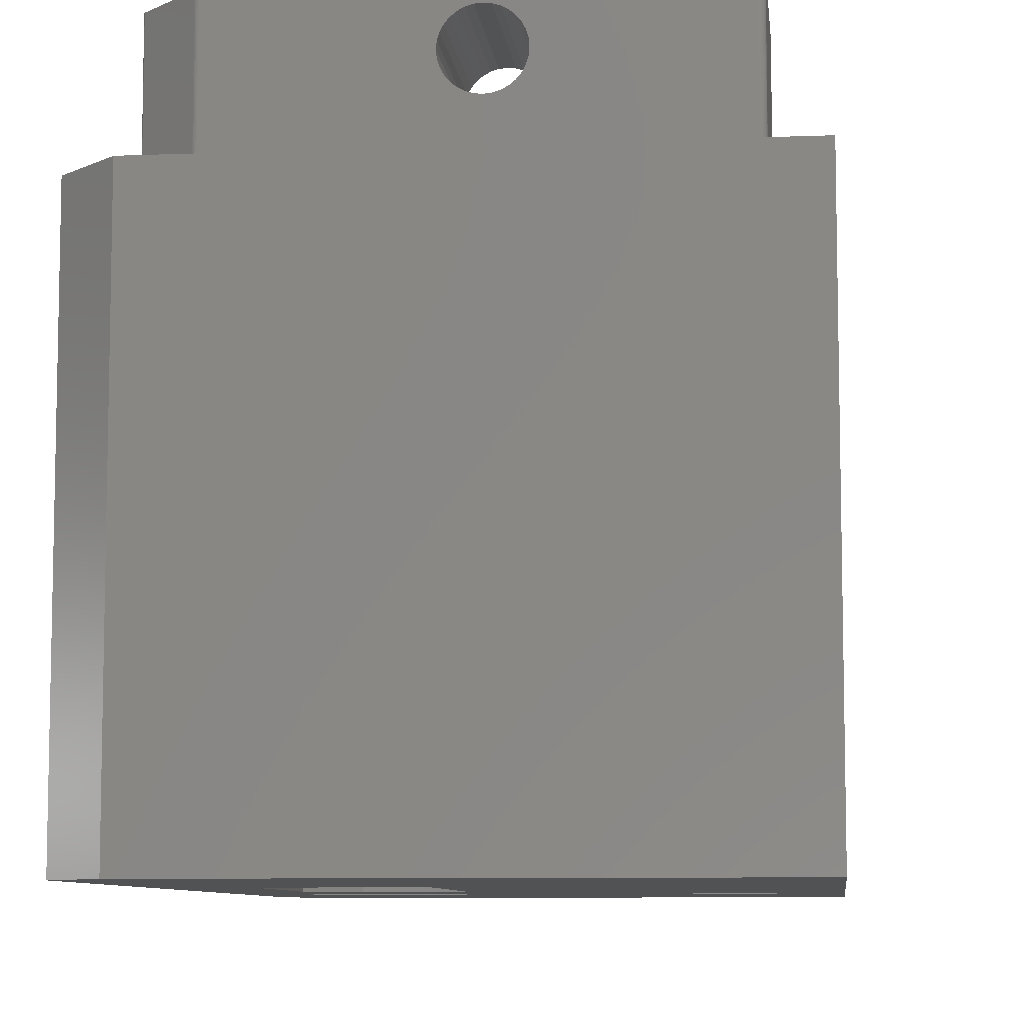
<metadata>
{"format":"stl","ext":"stl","renderer":"f3d","projection":"perspective","resolution":1024,"background":"white","views":[{"elev":-8.1,"azim":-173.8,"up":"+Z"}]}
</metadata>
<code>
# stl→obj: 414 verts, 844 faces
v 21.84 -7 50
v 36.84 -7 50
v 24.84 -7 47
v 34.66 -7 47
v 36.84 -7 44.5
v 34.66 -7 44.5
v 39 7 44.5
v 39 7 50
v 32.5 7 44.5
v 32.5 7 47
v 21.84 7 50
v 24.84 7 47
v 32.5 -4.88 47
v 42.2 17.5 50
v 14.8 17.5 50
v 15.65 -8.75 50
v 39 -4.88 50
v 41.35 -8.75 50
v 42.2 -17.5 50
v 41.35 -16.25 50
v 14.8 -17.5 50
v 15.65 -16.25 50
v 15.65 -16.25 37
v 41.35 -16.25 37
v 41.35 -13.75 37
v 41.35 -13.75 45
v 15.65 -13.75 37
v 15.65 -13.75 45
v 42.2 17.5 67
v 42.2 -17.5 67
v 14.8 -17.5 67
v 14.8 17.5 67
v 39 -4.88 44.5
v 40 8 44.5
v 31.5 8 44.5
v 31.5 -5.3 44.5
v 32.5 -4.88 44.5
v 34.25 -8 44.5
v 37.25 -8 44.5
v 40 -5.3 44.5
v 14.8 -17.5 75
v 14.8 -17.5 70
v 14.8 -26.9 75
v 14.8 -26.9 67
v 14.8 17.5 70
v 14.8 26.9 67
v 14.8 17.5 75
v 14.8 26.9 75
v 42.2 17.5 75
v 42.2 17.5 70
v 42.2 24.08 75
v 42.2 24.08 67
v 42.2 -17.5 70
v 42.2 -24.08 67
v 42.2 -17.5 75
v 42.2 -24.08 75
v 39.08 27.2 75
v 15.1 27.2 75
v 15.04 27.19 75
v 42.19 24.13 75
v 42.18 24.19 75
v 42.15 24.24 75
v 42.11 24.29 75
v 39.29 27.11 75
v 14.89 27.11 75
v 14.85 27.07 75
v 14.82 27.01 75
v 14.81 26.96 75
v 14.93 27.15 75
v 39.24 27.15 75
v 14.99 27.18 75
v 39.19 27.18 75
v 39.13 27.19 75
v 15.1 -27.2 75
v 39.08 -27.2 75
v 39.13 -27.19 75
v 39.29 -27.11 75
v 42.11 -24.29 75
v 14.81 -26.96 75
v 14.82 -27.01 75
v 14.85 -27.07 75
v 14.89 -27.11 75
v 14.93 -27.15 75
v 39.24 -27.15 75
v 42.15 -24.24 75
v 42.18 -24.19 75
v 42.19 -24.13 75
v 39.19 -27.18 75
v 14.99 -27.18 75
v 15.04 -27.19 75
v 45 -27 67
v 42.19 -24.13 67
v 42.18 -24.19 67
v 42.15 -24.24 67
v 42.11 -24.29 67
v 39.29 -27.11 67
v 42 -30 67
v 42 30 67
v 12 30 67
v 15.1 27.2 67
v 39.08 27.2 67
v 39.13 27.19 67
v 45 27 67
v 14.81 26.96 67
v 14.82 27.01 67
v 14.85 27.07 67
v 14.89 27.11 67
v 14.93 27.15 67
v 14.99 27.18 67
v 15.04 27.19 67
v 12 -30 67
v 39.08 -27.2 67
v 15.1 -27.2 67
v 15.04 -27.19 67
v 14.99 -27.18 67
v 14.93 -27.15 67
v 14.89 -27.11 67
v 14.85 -27.07 67
v 14.82 -27.01 67
v 14.81 -26.96 67
v 39.19 27.18 67
v 39.24 27.15 67
v 39.29 27.11 67
v 42.11 24.29 67
v 42.15 24.24 67
v 42.18 24.19 67
v 42.19 24.13 67
v 39.24 -27.15 67
v 39.19 -27.18 67
v 39.13 -27.19 67
v 24.8 17.5 72
v 28.8 17.5 72
v 28.76 17.5 71.61
v 28.65 17.5 71.23
v 28.46 17.5 70.89
v 28.21 17.5 70.59
v 27.91 17.5 70.34
v 27.57 17.5 70.15
v 27.19 17.5 70.04
v 26.8 17.5 70
v 26.41 17.5 70.04
v 26.03 17.5 70.15
v 25.69 17.5 70.34
v 25.39 17.5 70.59
v 25.14 17.5 70.89
v 24.95 17.5 71.23
v 24.84 17.5 71.61
v 24.84 17.5 72.39
v 24.95 17.5 72.77
v 25.14 17.5 73.11
v 25.39 17.5 73.41
v 25.69 17.5 73.66
v 26.03 17.5 73.85
v 26.41 17.5 73.96
v 26.8 17.5 74
v 27.19 17.5 73.96
v 27.57 17.5 73.85
v 27.91 17.5 73.66
v 28.21 17.5 73.41
v 28.46 17.5 73.11
v 28.65 17.5 72.77
v 28.76 17.5 72.39
v 28.8 -17.5 72
v 24.8 -17.5 72
v 28.76 -17.5 72.39
v 28.65 -17.5 72.77
v 28.46 -17.5 73.11
v 28.21 -17.5 73.41
v 27.91 -17.5 73.66
v 27.57 -17.5 73.85
v 27.19 -17.5 73.96
v 26.8 -17.5 74
v 26.41 -17.5 73.96
v 26.03 -17.5 73.85
v 25.69 -17.5 73.66
v 25.39 -17.5 73.41
v 25.14 -17.5 73.11
v 24.95 -17.5 72.77
v 24.84 -17.5 72.39
v 24.84 -17.5 71.61
v 24.95 -17.5 71.23
v 25.14 -17.5 70.89
v 25.39 -17.5 70.59
v 25.69 -17.5 70.34
v 26.03 -17.5 70.15
v 26.41 -17.5 70.04
v 26.8 -17.5 70
v 27.19 -17.5 70.04
v 27.57 -17.5 70.15
v 27.91 -17.5 70.34
v 28.21 -17.5 70.59
v 28.46 -17.5 70.89
v 28.65 -17.5 71.23
v 28.76 -17.5 71.61
v 26.41 27.2 70.04
v 26.03 27.2 70.15
v 25.69 27.2 70.34
v 25.39 27.2 70.59
v 25.14 27.2 70.89
v 24.95 27.2 71.23
v 24.84 27.2 71.61
v 24.8 27.2 72
v 26.8 27.2 70
v 27.19 27.2 70.04
v 27.57 27.2 70.15
v 27.91 27.2 70.34
v 28.21 27.2 70.59
v 28.46 27.2 70.89
v 28.65 27.2 71.23
v 28.76 27.2 71.61
v 28.8 27.2 72
v 27.19 -27.2 70.04
v 27.57 -27.2 70.15
v 27.91 -27.2 70.34
v 28.21 -27.2 70.59
v 28.46 -27.2 70.89
v 28.65 -27.2 71.23
v 28.76 -27.2 71.61
v 28.8 -27.2 72
v 26.8 -27.2 70
v 26.41 -27.2 70.04
v 26.03 -27.2 70.15
v 25.69 -27.2 70.34
v 25.39 -27.2 70.59
v 25.14 -27.2 70.89
v 24.95 -27.2 71.23
v 24.84 -27.2 71.61
v 24.8 -27.2 72
v 19.8 0.8334 43.25
v 19.8 2.853 42.93
v 19.8 1.061 43.06
v 19.8 1.247 42.83
v 19.8 0.8334 40.75
v 19.8 2.673 40.64
v 19.8 0.574 40.61
v 19.8 -2.853 42.93
v 19.8 -0.8334 43.25
v 19.8 -1.061 43.06
v 19.8 -1.247 42.83
v 19.8 -0.8334 40.75
v 19.8 -0.574 40.61
v 19.8 -2.673 40.64
v 19.8 -9.185e-17 43.5
v 19.8 -0.2926 43.47
v 19.8 -2.673 43.36
v 19.8 -2.427 43.76
v 19.8 -2.121 44.12
v 19.8 -1.763 44.43
v 19.8 -1.362 44.67
v 19.8 -0.9271 44.85
v 19.8 -0.4693 44.96
v 19.8 -1.837e-16 45
v 19.8 0.4693 44.96
v 19.8 0.9271 44.85
v 19.8 1.362 44.67
v 19.8 1.763 44.43
v 19.8 2.121 44.12
v 19.8 2.427 43.76
v 19.8 2.673 43.36
v 19.8 0.574 43.39
v 19.8 0.2926 43.47
v 19.8 5.511e-16 39
v 19.8 -0.4693 39.04
v 19.8 -0.9271 39.15
v 19.8 -1.362 39.33
v 19.8 -1.763 39.57
v 19.8 -2.121 39.88
v 19.8 -2.427 40.24
v 19.8 2.755e-16 40.5
v 19.8 2.427 40.24
v 19.8 2.121 39.88
v 19.8 1.763 39.57
v 19.8 1.362 39.33
v 19.8 0.9271 39.15
v 19.8 0.4693 39.04
v 19.8 0.2926 40.53
v 19.8 1.386 42.57
v 19.8 2.963 42.47
v 19.8 1.471 42.29
v 19.8 3 42
v 19.8 1.5 42
v 19.8 1.471 41.71
v 19.8 2.963 41.53
v 19.8 1.386 41.43
v 19.8 1.247 41.17
v 19.8 2.853 41.07
v 19.8 1.061 40.94
v 19.8 -0.574 43.39
v 19.8 -2.963 42.47
v 19.8 -1.386 42.57
v 19.8 -3 42
v 19.8 -1.471 42.29
v 19.8 -1.5 42
v 19.8 -2.963 41.53
v 19.8 -1.471 41.71
v 19.8 -1.386 41.43
v 19.8 -2.853 41.07
v 19.8 -1.247 41.17
v 19.8 -1.061 40.94
v 19.8 -0.2926 40.53
v 31.5 0.2926 43.47
v 31.5 0.574 43.39
v 31.5 0.8334 43.25
v 31.5 1.061 43.06
v 31.5 8 37
v 31.5 1.247 42.83
v 31.5 1.386 42.57
v 31.5 1.471 42.29
v 31.5 1.5 42
v 31.5 1.471 41.71
v 31.5 1.386 41.43
v 31.5 1.247 41.17
v 31.5 1.061 40.94
v 31.5 0.8334 40.75
v 31.5 -5.3 37
v 31.5 0.574 40.61
v 31.5 0.2926 40.53
v 31.5 0 40.5
v 31.5 -0.2926 40.53
v 31.5 -0.574 40.61
v 31.5 -0.8334 40.75
v 31.5 -1.061 40.94
v 31.5 -1.247 41.17
v 31.5 -1.386 41.43
v 31.5 -1.471 41.71
v 31.5 -1.5 42
v 31.5 -1.471 42.29
v 31.5 -1.386 42.57
v 31.5 -1.247 42.83
v 31.5 -1.061 43.06
v 31.5 -0.8334 43.25
v 31.5 -0.574 43.39
v 31.5 -0.2926 43.47
v 31.5 1.776e-15 43.5
v 40 -5.3 37
v 37.25 -8 37
v 34.25 -8 37
v 45 27 37
v 45 -27 37
v 40 8 37
v 12 30 37
v 42 30 37
v 12 -30 37
v 42 -30 37
v 27.19 27.2 73.96
v 27.57 27.2 73.85
v 27.91 27.2 73.66
v 28.21 27.2 73.41
v 28.46 27.2 73.11
v 28.65 27.2 72.77
v 28.76 27.2 72.39
v 26.8 27.2 74
v 26.41 27.2 73.96
v 26.03 27.2 73.85
v 25.69 27.2 73.66
v 25.39 27.2 73.41
v 25.14 27.2 73.11
v 24.95 27.2 72.77
v 24.84 27.2 72.39
v 26.41 -27.2 73.96
v 26.03 -27.2 73.85
v 25.69 -27.2 73.66
v 25.39 -27.2 73.41
v 25.14 -27.2 73.11
v 24.95 -27.2 72.77
v 24.84 -27.2 72.39
v 26.8 -27.2 74
v 27.19 -27.2 73.96
v 27.57 -27.2 73.85
v 27.91 -27.2 73.66
v 28.21 -27.2 73.41
v 28.46 -27.2 73.11
v 28.65 -27.2 72.77
v 28.76 -27.2 72.39
v 12 -2.121 39.88
v 12 -1.763 39.57
v 12 -1.362 39.33
v 12 -0.9271 39.15
v 12 -0.4693 39.04
v 12 0 39
v 12 -1.763 44.43
v 12 -2.121 44.12
v 12 -2.427 43.76
v 12 -2.673 43.36
v 12 -2.853 42.93
v 12 -2.963 42.47
v 12 -3 42
v 12 -2.963 41.53
v 12 -2.853 41.07
v 12 -2.673 40.64
v 12 -2.427 40.24
v 12 3 42
v 12 2.963 42.47
v 12 2.853 42.93
v 12 2.673 43.36
v 12 2.427 43.76
v 12 2.121 44.12
v 12 1.763 44.43
v 12 1.362 44.67
v 12 0.9271 44.85
v 12 0.4693 44.96
v 12 0 45
v 12 -0.4693 44.96
v 12 -0.9271 44.85
v 12 -1.362 44.67
v 12 0.4693 39.04
v 12 0.9271 39.15
v 12 1.362 39.33
v 12 1.763 39.57
v 12 2.121 39.88
v 12 2.427 40.24
v 12 2.673 40.64
v 12 2.853 41.07
v 12 2.963 41.53
f 1 2 3
f 3 2 4
f 2 5 4
f 4 5 6
f 7 8 9
f 9 8 10
f 8 11 10
f 10 11 12
f 10 12 13
f 13 12 3
f 13 3 4
f 11 8 14
f 11 14 15
f 11 15 16
f 11 16 1
f 8 17 14
f 14 17 18
f 14 18 19
f 19 18 20
f 19 20 21
f 21 20 22
f 21 22 15
f 15 22 16
f 1 16 2
f 2 16 18
f 2 18 17
f 3 12 1
f 1 12 11
f 23 22 24
f 24 22 20
f 25 26 27
f 27 26 28
f 18 26 20
f 20 26 25
f 20 25 24
f 16 22 28
f 28 22 23
f 28 23 27
f 29 14 30
f 30 14 19
f 31 21 32
f 32 21 15
f 26 18 28
f 28 18 16
f 33 17 7
f 7 17 8
f 34 7 35
f 35 7 9
f 35 9 36
f 36 9 37
f 36 37 38
f 38 37 6
f 38 6 39
f 39 6 5
f 39 5 40
f 40 5 33
f 40 33 34
f 34 33 7
f 9 10 37
f 37 10 13
f 37 13 6
f 6 13 4
f 5 2 33
f 33 2 17
f 41 42 43
f 43 42 31
f 43 31 44
f 32 45 46
f 46 45 47
f 46 47 48
f 49 50 51
f 51 50 29
f 51 29 52
f 30 53 54
f 54 53 55
f 54 55 56
f 57 58 59
f 48 47 49
f 48 49 51
f 48 51 60
f 48 60 61
f 48 61 62
f 48 62 63
f 63 64 65
f 63 65 66
f 63 66 67
f 63 67 68
f 63 68 48
f 65 64 69
f 69 64 70
f 69 70 71
f 71 70 72
f 71 72 59
f 59 72 73
f 59 73 57
f 74 75 76
f 77 78 43
f 77 43 79
f 77 79 80
f 77 80 81
f 77 81 82
f 77 82 83
f 77 83 84
f 43 78 85
f 43 85 86
f 43 86 87
f 43 87 56
f 43 56 55
f 43 55 41
f 84 83 88
f 88 83 89
f 88 89 76
f 76 89 90
f 76 90 74
f 91 52 29
f 91 29 30
f 91 30 54
f 91 54 92
f 91 92 93
f 91 93 94
f 91 94 95
f 91 95 96
f 91 96 97
f 98 99 100
f 98 100 101
f 98 101 102
f 98 102 103
f 99 46 104
f 99 104 105
f 99 105 106
f 99 106 107
f 99 107 108
f 99 108 109
f 99 109 110
f 99 110 100
f 111 97 112
f 111 112 113
f 111 113 114
f 111 114 115
f 111 115 116
f 111 116 117
f 111 117 118
f 111 118 119
f 111 119 120
f 111 120 44
f 111 44 31
f 111 31 32
f 111 32 46
f 111 46 99
f 103 102 121
f 103 121 122
f 103 122 123
f 103 123 124
f 103 124 125
f 103 125 126
f 103 126 127
f 103 127 52
f 103 52 91
f 97 96 128
f 97 128 129
f 97 129 130
f 97 130 112
f 14 29 15
f 29 50 15
f 131 45 32
f 50 49 132
f 50 132 133
f 50 133 134
f 50 134 135
f 50 135 15
f 15 135 136
f 15 136 137
f 15 137 138
f 15 138 139
f 15 139 140
f 15 140 141
f 15 141 142
f 15 142 143
f 15 143 144
f 15 144 145
f 15 145 146
f 15 146 147
f 15 147 131
f 15 131 32
f 47 45 131
f 47 131 148
f 47 148 149
f 47 149 150
f 47 150 151
f 47 151 152
f 47 152 153
f 47 153 154
f 47 154 155
f 49 47 155
f 49 155 156
f 49 156 157
f 49 157 158
f 49 158 159
f 49 159 160
f 49 160 161
f 49 161 162
f 49 162 132
f 163 53 30
f 164 31 42
f 55 53 163
f 55 163 165
f 55 165 166
f 55 166 167
f 55 167 168
f 55 168 169
f 55 169 170
f 55 170 171
f 55 171 172
f 55 172 41
f 41 172 173
f 41 173 174
f 41 174 175
f 41 175 176
f 41 176 177
f 41 177 178
f 41 178 179
f 41 179 164
f 41 164 42
f 21 31 164
f 21 164 180
f 21 180 181
f 21 181 182
f 21 182 183
f 21 183 184
f 21 184 185
f 21 185 186
f 21 186 187
f 21 187 188
f 21 188 189
f 21 189 190
f 21 190 191
f 21 191 192
f 19 21 192
f 19 192 193
f 19 193 194
f 19 194 163
f 19 163 30
f 140 195 141
f 141 195 196
f 141 196 142
f 142 196 197
f 142 197 143
f 143 197 198
f 143 198 144
f 144 198 199
f 144 199 145
f 145 199 200
f 145 200 146
f 146 200 201
f 146 201 147
f 147 201 202
f 147 202 131
f 195 140 203
f 203 140 139
f 203 139 204
f 204 139 138
f 204 138 205
f 205 138 137
f 205 137 206
f 206 137 136
f 206 136 207
f 207 136 135
f 207 135 208
f 208 135 134
f 208 134 209
f 209 134 133
f 209 133 210
f 210 133 132
f 210 132 211
f 187 212 188
f 188 212 213
f 188 213 189
f 189 213 214
f 189 214 190
f 190 214 215
f 190 215 191
f 191 215 216
f 191 216 192
f 192 216 217
f 192 217 193
f 193 217 218
f 193 218 194
f 194 218 219
f 194 219 163
f 212 187 220
f 220 187 186
f 220 186 221
f 221 186 185
f 221 185 222
f 222 185 184
f 222 184 223
f 223 184 183
f 223 183 224
f 224 183 182
f 224 182 225
f 225 182 181
f 225 181 226
f 226 181 180
f 226 180 227
f 227 180 164
f 227 164 228
f 229 230 231
f 231 230 232
f 233 234 235
f 236 237 238
f 238 239 236
f 240 241 242
f 243 244 245
f 243 245 246
f 243 246 247
f 243 247 248
f 243 248 249
f 243 249 250
f 243 250 251
f 243 251 252
f 243 252 253
f 243 253 254
f 243 254 255
f 243 255 256
f 243 256 257
f 243 257 258
f 259 230 229
f 259 229 260
f 259 260 261
f 259 261 243
f 259 243 258
f 262 263 264
f 262 264 265
f 262 265 266
f 262 266 267
f 262 267 268
f 262 268 269
f 262 269 270
f 262 270 271
f 262 271 272
f 262 272 273
f 262 273 274
f 262 274 275
f 270 269 276
f 270 276 235
f 270 235 234
f 232 230 277
f 277 230 278
f 277 278 279
f 279 278 280
f 279 280 281
f 281 280 282
f 282 280 283
f 282 283 284
f 284 283 285
f 285 283 286
f 285 286 287
f 287 286 234
f 287 234 233
f 237 236 288
f 288 236 245
f 288 245 244
f 236 239 289
f 289 239 290
f 289 290 291
f 291 290 292
f 291 292 293
f 291 293 294
f 294 293 295
f 294 295 296
f 294 296 297
f 297 296 298
f 297 298 242
f 242 298 299
f 242 299 240
f 242 241 268
f 268 241 300
f 268 300 269
f 35 36 301
f 35 301 302
f 35 302 303
f 35 303 304
f 35 304 305
f 305 304 306
f 305 306 307
f 305 307 308
f 305 308 309
f 305 309 310
f 305 310 311
f 305 311 312
f 305 312 313
f 305 313 314
f 305 314 315
f 315 314 316
f 315 316 317
f 315 317 318
f 315 318 319
f 315 319 320
f 315 320 321
f 315 321 322
f 315 322 323
f 315 323 324
f 315 324 325
f 315 325 326
f 315 326 36
f 36 326 327
f 36 327 328
f 36 328 329
f 36 329 330
f 36 330 331
f 36 331 332
f 36 332 333
f 36 333 334
f 36 334 301
f 334 261 301
f 301 261 260
f 301 260 302
f 302 260 229
f 302 229 303
f 303 229 231
f 303 231 304
f 304 231 232
f 304 232 306
f 306 232 277
f 306 277 307
f 307 277 279
f 307 279 308
f 308 279 281
f 308 281 309
f 261 334 243
f 243 334 333
f 243 333 244
f 244 333 332
f 244 332 288
f 288 332 331
f 288 331 237
f 237 331 330
f 237 330 238
f 238 330 329
f 238 329 239
f 239 329 328
f 239 328 290
f 290 328 327
f 290 327 292
f 292 327 326
f 292 326 293
f 318 300 319
f 319 300 241
f 319 241 320
f 320 241 240
f 320 240 321
f 321 240 299
f 321 299 322
f 322 299 298
f 322 298 323
f 323 298 296
f 323 296 324
f 324 296 295
f 324 295 325
f 325 295 293
f 325 293 326
f 300 318 269
f 269 318 317
f 269 317 276
f 276 317 316
f 276 316 235
f 235 316 314
f 235 314 233
f 233 314 313
f 233 313 287
f 287 313 312
f 287 312 285
f 285 312 311
f 285 311 284
f 284 311 310
f 284 310 282
f 282 310 309
f 282 309 281
f 335 25 336
f 27 315 337
f 27 337 336
f 27 336 25
f 338 339 24
f 338 24 25
f 338 25 335
f 338 335 340
f 338 340 341
f 338 341 342
f 341 340 305
f 341 305 315
f 341 315 27
f 341 27 23
f 343 341 23
f 343 23 24
f 343 24 339
f 343 339 344
f 155 345 156
f 156 345 346
f 156 346 157
f 157 346 347
f 157 347 158
f 158 347 348
f 158 348 159
f 159 348 349
f 159 349 160
f 160 349 350
f 160 350 161
f 161 350 351
f 161 351 162
f 162 351 211
f 162 211 132
f 345 155 352
f 352 155 154
f 352 154 353
f 353 154 153
f 353 153 354
f 354 153 152
f 354 152 355
f 355 152 151
f 355 151 356
f 356 151 150
f 356 150 357
f 357 150 149
f 357 149 358
f 358 149 148
f 358 148 359
f 359 148 131
f 359 131 202
f 172 360 173
f 173 360 361
f 173 361 174
f 174 361 362
f 174 362 175
f 175 362 363
f 175 363 176
f 176 363 364
f 176 364 177
f 177 364 365
f 177 365 178
f 178 365 366
f 178 366 179
f 179 366 228
f 179 228 164
f 360 172 367
f 367 172 171
f 367 171 368
f 368 171 170
f 368 170 369
f 369 170 169
f 369 169 370
f 370 169 168
f 370 168 371
f 371 168 167
f 371 167 372
f 372 167 166
f 372 166 373
f 373 166 165
f 373 165 374
f 374 165 163
f 374 163 219
f 343 111 375
f 343 375 376
f 343 376 377
f 343 377 378
f 343 378 379
f 343 379 380
f 343 380 341
f 111 99 381
f 111 381 382
f 111 382 383
f 111 383 384
f 111 384 385
f 111 385 386
f 111 386 387
f 111 387 388
f 111 388 389
f 111 389 390
f 111 390 391
f 111 391 375
f 99 341 392
f 99 392 393
f 99 393 394
f 99 394 395
f 99 395 396
f 99 396 397
f 99 397 398
f 99 398 399
f 99 399 400
f 99 400 401
f 99 401 402
f 99 402 403
f 99 403 404
f 99 404 405
f 99 405 381
f 341 380 406
f 341 406 407
f 341 407 408
f 341 408 409
f 341 409 410
f 341 410 411
f 341 411 412
f 341 412 413
f 341 413 414
f 341 414 392
f 252 401 253
f 253 401 400
f 253 400 254
f 254 400 399
f 254 399 255
f 255 399 398
f 255 398 256
f 256 398 397
f 256 397 257
f 257 397 396
f 257 396 258
f 258 396 395
f 258 395 259
f 259 395 394
f 259 394 230
f 230 394 393
f 230 393 278
f 278 393 392
f 278 392 280
f 401 252 402
f 402 252 251
f 402 251 403
f 403 251 250
f 403 250 404
f 404 250 249
f 404 249 405
f 405 249 248
f 405 248 381
f 381 248 247
f 381 247 382
f 382 247 246
f 382 246 383
f 383 246 245
f 383 245 384
f 384 245 236
f 384 236 385
f 385 236 289
f 385 289 386
f 386 289 291
f 386 291 387
f 262 379 263
f 263 379 378
f 263 378 264
f 264 378 377
f 264 377 265
f 265 377 376
f 265 376 266
f 266 376 375
f 266 375 267
f 267 375 391
f 267 391 268
f 268 391 390
f 268 390 242
f 242 390 389
f 242 389 297
f 297 389 388
f 297 388 294
f 294 388 387
f 294 387 291
f 379 262 380
f 380 262 275
f 380 275 406
f 406 275 274
f 406 274 407
f 407 274 273
f 407 273 408
f 408 273 272
f 408 272 409
f 409 272 271
f 409 271 410
f 410 271 270
f 410 270 411
f 411 270 234
f 411 234 412
f 412 234 286
f 412 286 413
f 413 286 283
f 413 283 414
f 414 283 280
f 414 280 392
f 315 36 337
f 337 36 38
f 336 337 39
f 39 337 38
f 336 39 335
f 335 39 40
f 34 340 40
f 40 340 335
f 35 305 34
f 34 305 340
f 57 101 347
f 57 347 346
f 57 346 345
f 57 345 352
f 57 352 58
f 101 100 204
f 101 204 205
f 101 205 206
f 101 206 207
f 101 207 208
f 101 208 209
f 101 209 210
f 101 210 211
f 101 211 351
f 101 351 350
f 101 350 349
f 101 349 348
f 101 348 347
f 100 58 202
f 100 202 201
f 100 201 200
f 100 200 199
f 100 199 198
f 100 198 197
f 100 197 196
f 100 196 195
f 100 195 203
f 100 203 204
f 58 352 353
f 58 353 354
f 58 354 355
f 58 355 356
f 58 356 357
f 58 357 358
f 58 358 359
f 58 359 202
f 46 48 104
f 104 48 68
f 104 68 105
f 105 68 67
f 105 67 106
f 106 67 66
f 106 66 107
f 107 66 65
f 107 65 108
f 108 65 69
f 108 69 109
f 109 69 71
f 109 71 110
f 110 71 59
f 110 59 100
f 100 59 58
f 123 64 124
f 124 64 63
f 101 57 102
f 102 57 73
f 102 73 121
f 121 73 72
f 121 72 122
f 122 72 70
f 122 70 123
f 123 70 64
f 124 63 125
f 125 63 62
f 125 62 126
f 126 62 61
f 126 61 127
f 127 61 60
f 127 60 52
f 52 60 51
f 96 95 77
f 77 95 78
f 54 56 92
f 92 56 87
f 92 87 93
f 93 87 86
f 93 86 94
f 94 86 85
f 94 85 95
f 95 85 78
f 74 113 362
f 74 362 361
f 74 361 360
f 74 360 367
f 74 367 75
f 113 112 221
f 113 221 222
f 113 222 223
f 113 223 224
f 113 224 225
f 113 225 226
f 113 226 227
f 113 227 228
f 113 228 366
f 113 366 365
f 113 365 364
f 113 364 363
f 113 363 362
f 112 75 219
f 112 219 218
f 112 218 217
f 112 217 216
f 112 216 215
f 112 215 214
f 112 214 213
f 112 213 212
f 112 212 220
f 112 220 221
f 75 367 368
f 75 368 369
f 75 369 370
f 75 370 371
f 75 371 372
f 75 372 373
f 75 373 374
f 75 374 219
f 113 74 114
f 114 74 90
f 114 90 115
f 115 90 89
f 115 89 116
f 116 89 83
f 116 83 117
f 117 83 82
f 117 82 118
f 118 82 81
f 118 81 119
f 119 81 80
f 119 80 120
f 120 80 79
f 120 79 44
f 44 79 43
f 96 77 128
f 128 77 84
f 128 84 129
f 129 84 88
f 129 88 130
f 130 88 76
f 130 76 112
f 112 76 75
f 339 338 91
f 91 338 103
f 343 344 111
f 111 344 97
f 97 344 91
f 91 344 339
f 342 341 98
f 98 341 99
f 98 103 342
f 342 103 338

</code>
